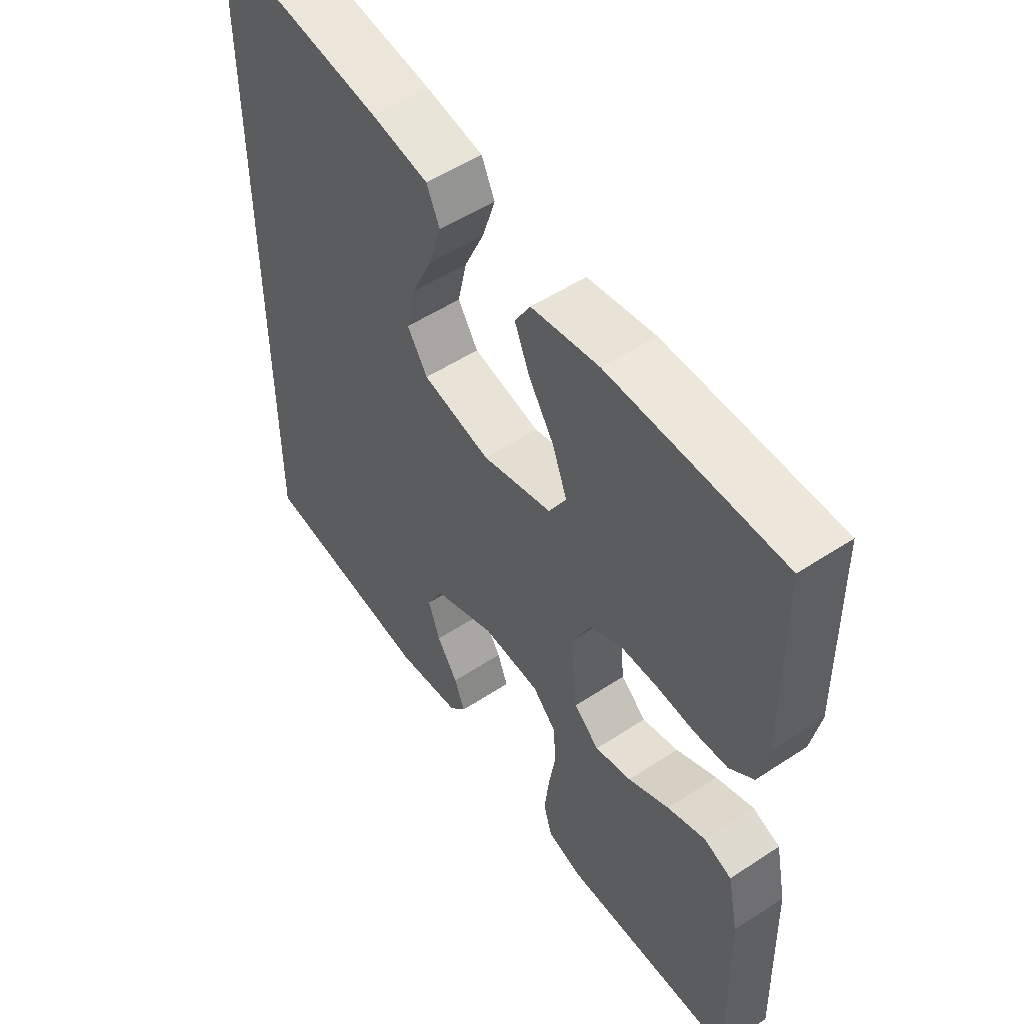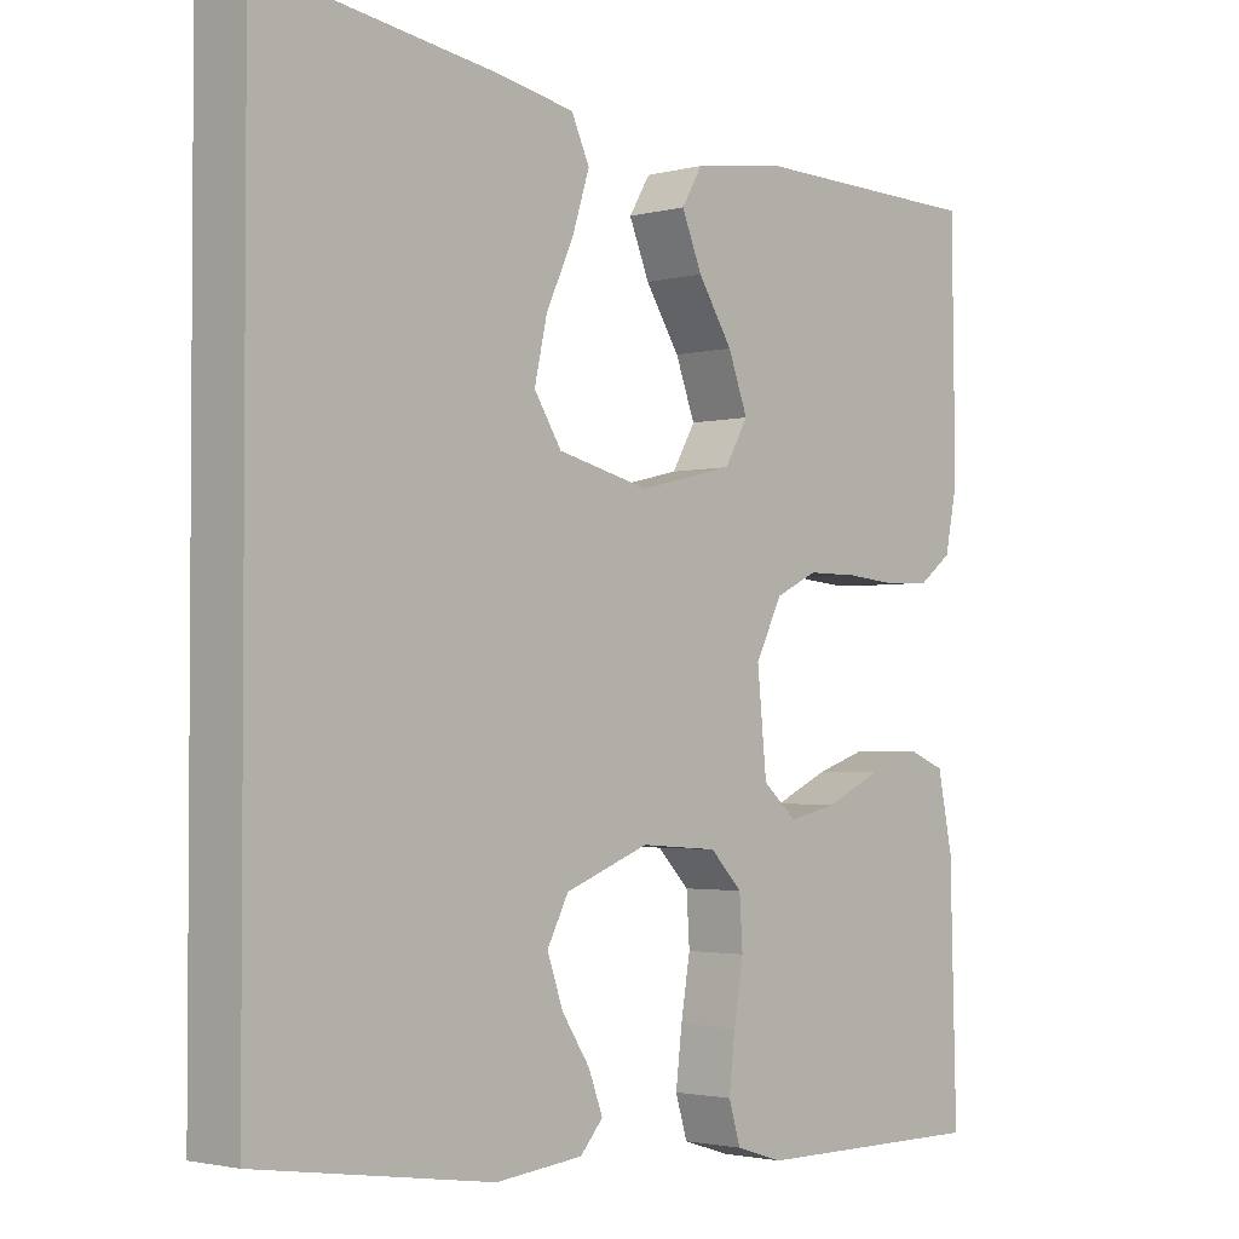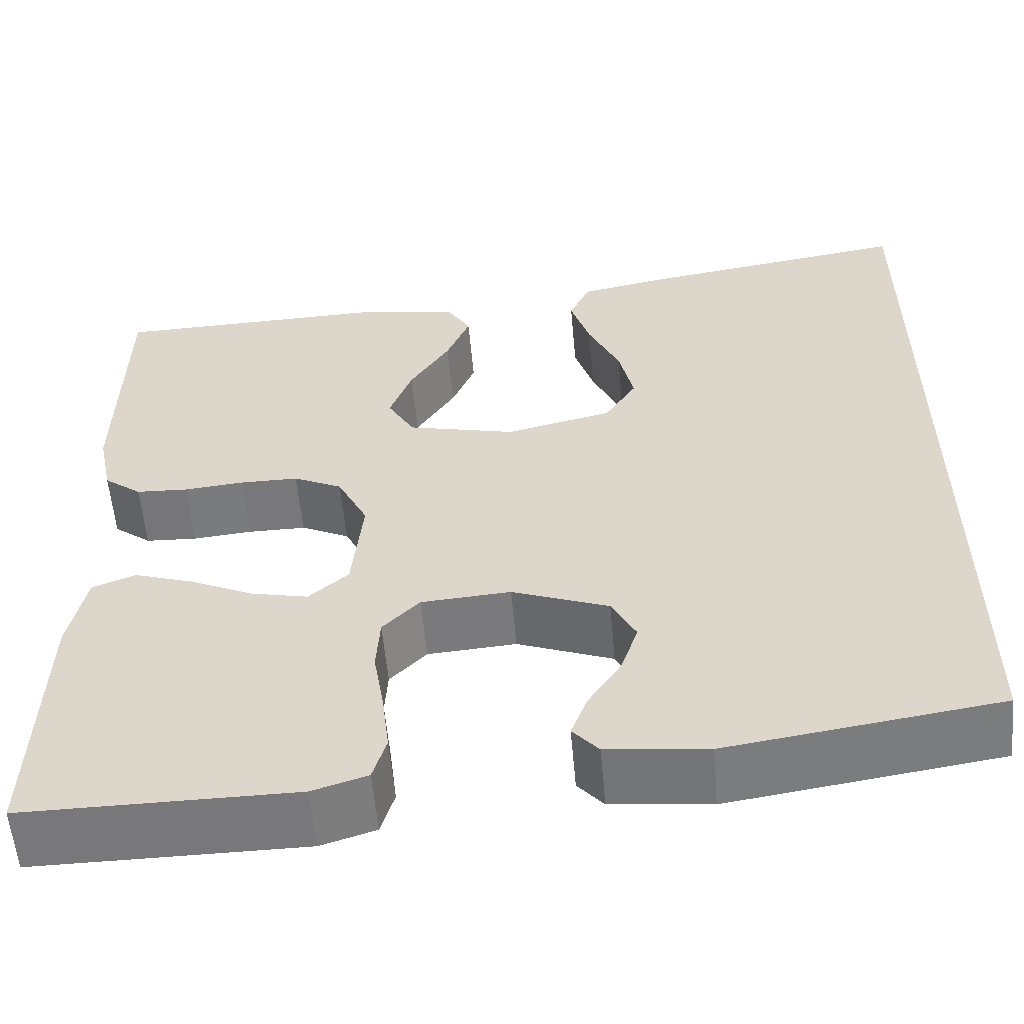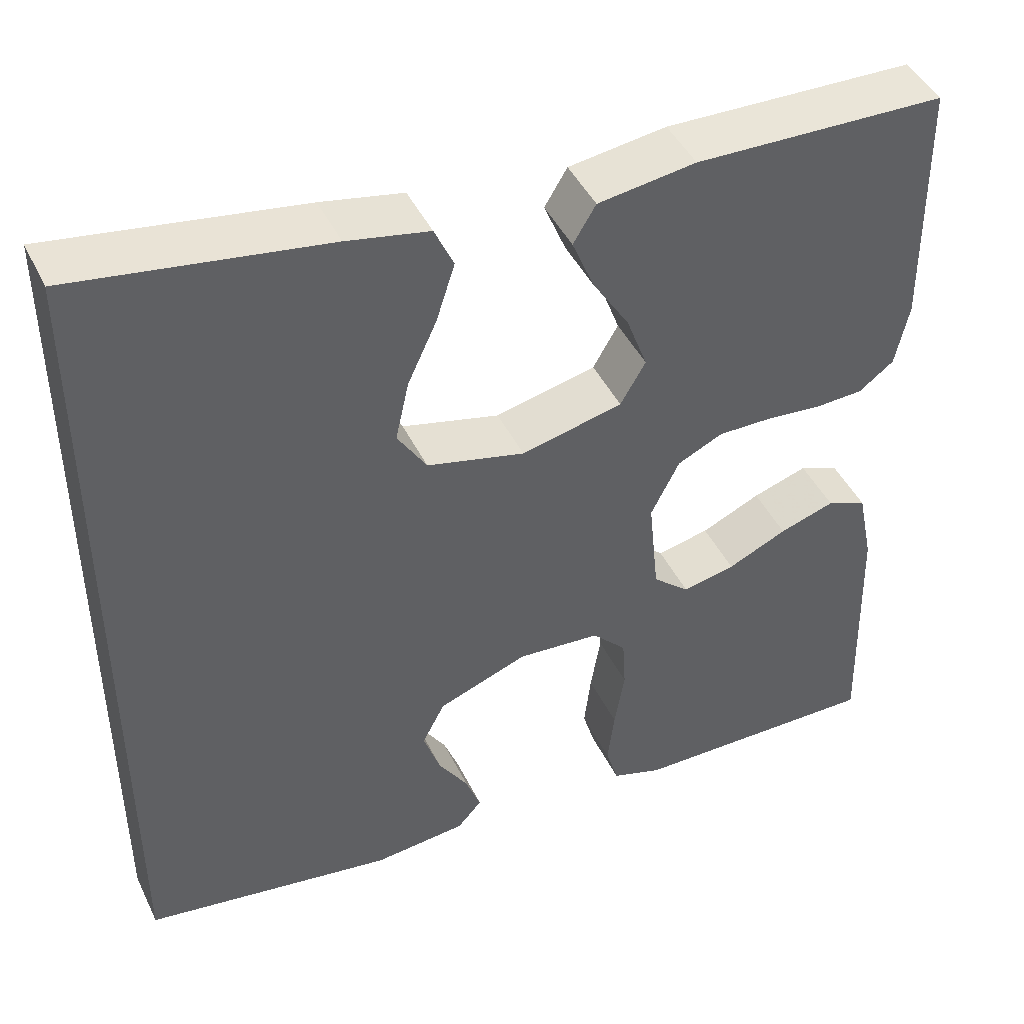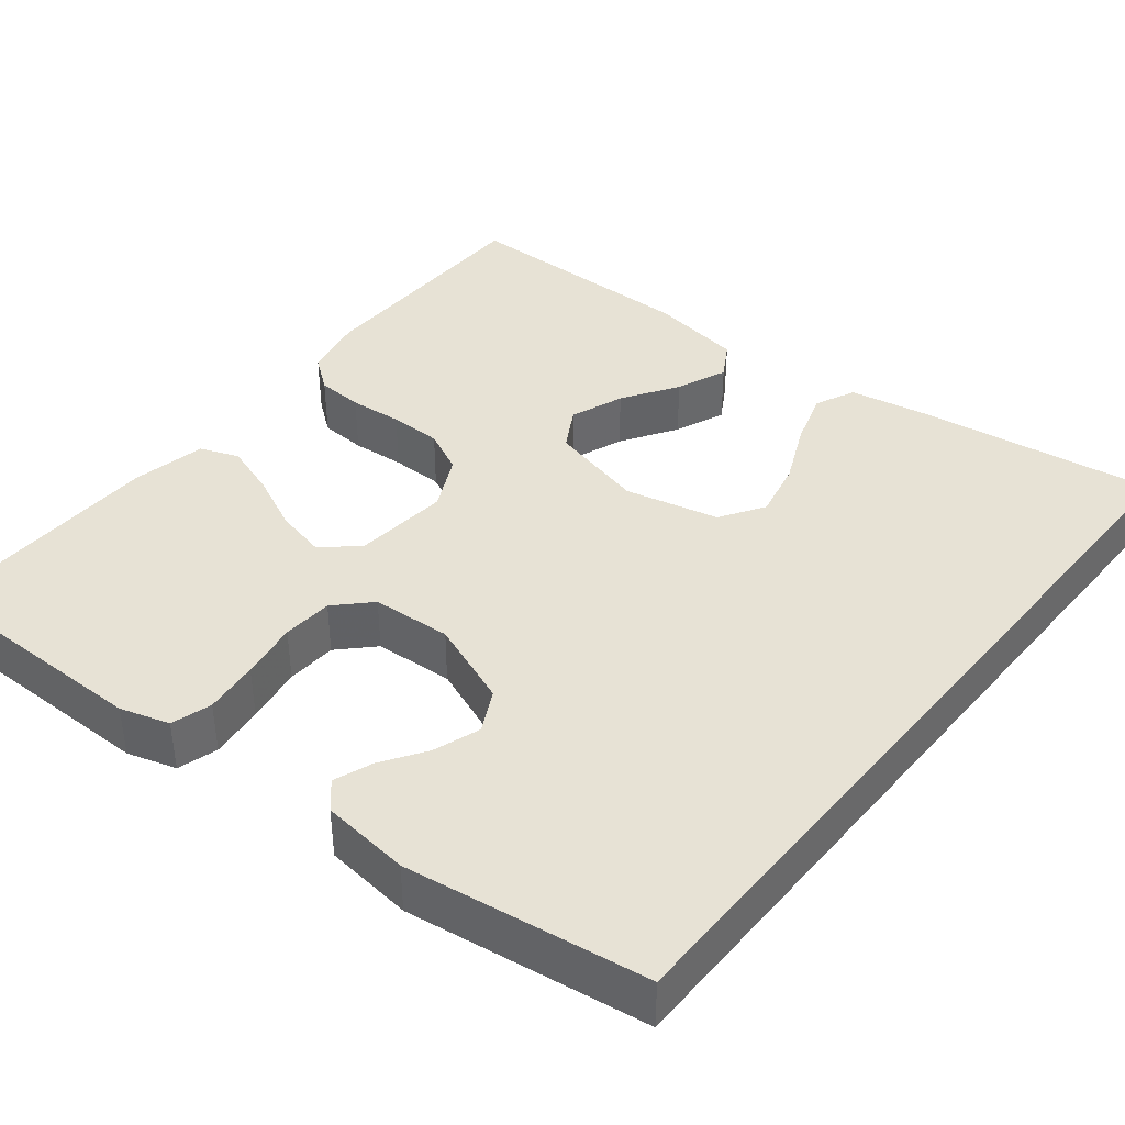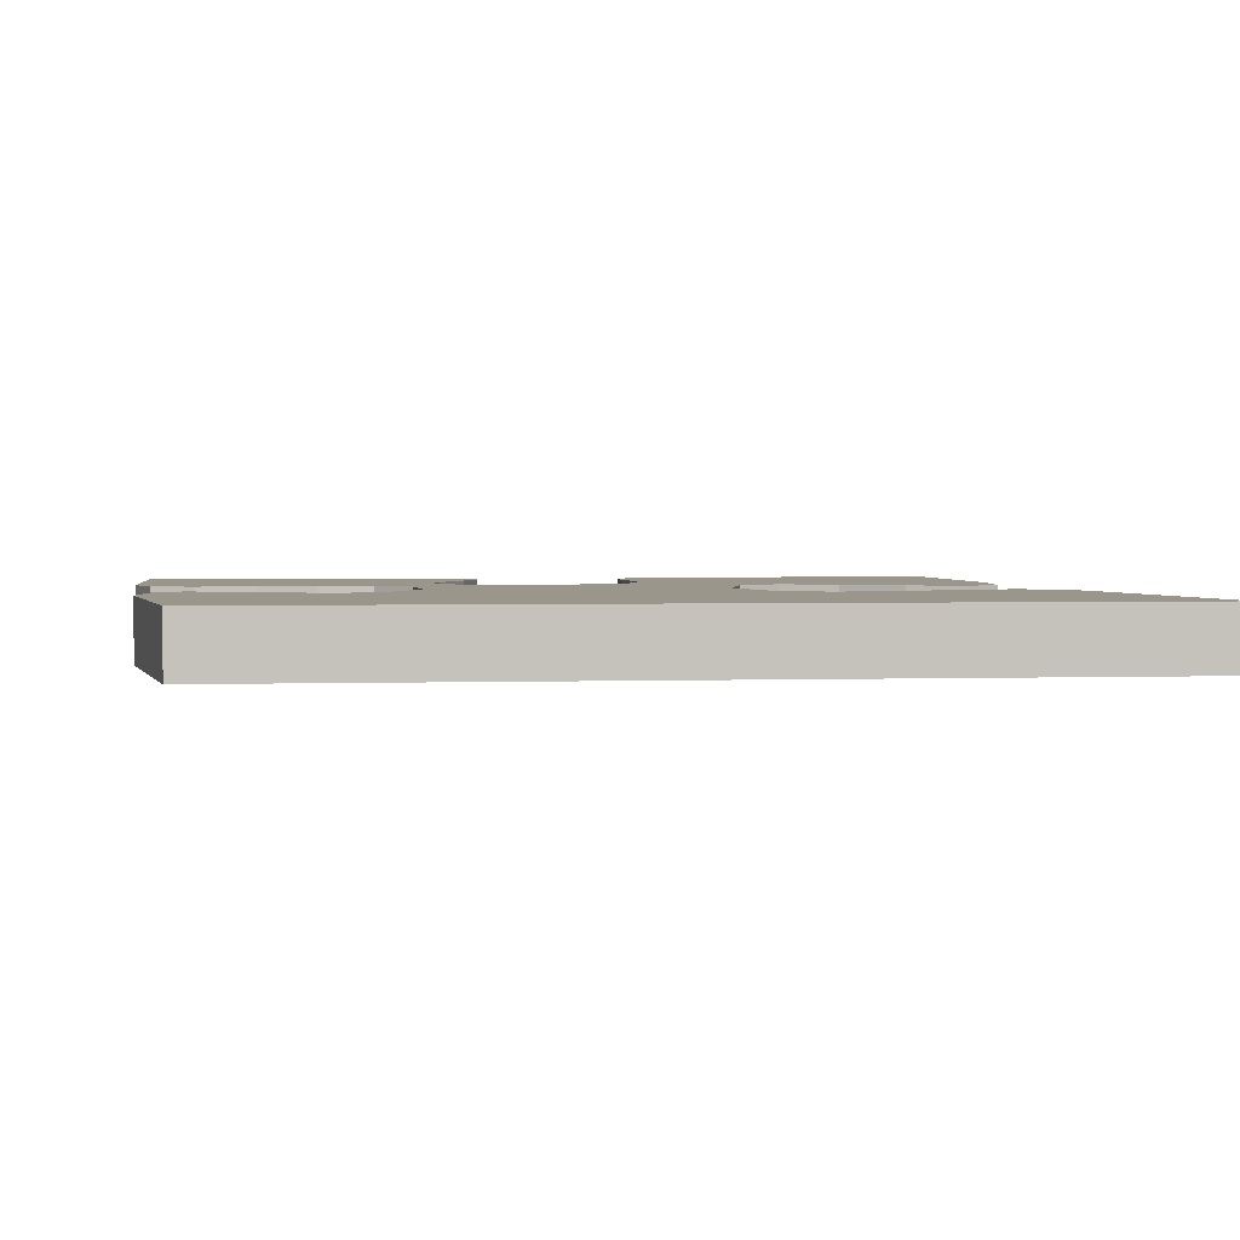
<metadata>
{"format":"obj","ext":"obj","renderer":"f3d","projection":"perspective","resolution":1024,"background":"white","views":[{"elev":52.4,"azim":54.6,"up":"+Z"},{"elev":-2.4,"azim":-47.4,"up":"+Z"},{"elev":-57.5,"azim":-174.9,"up":"+Z"},{"elev":44.7,"azim":-24.7,"up":"+Z"},{"elev":40.1,"azim":-141.0,"up":"+Y"},{"elev":2.3,"azim":-97.1,"up":"+Y"}]}
</metadata>
<code>
v -0.5 0.07 -0.433
v -0.5 0.07 0.578
v -0.2 0.07 0.533
v -0.102 0.07 0.514
v -0.079 0.07 0.464
v -0.101 0.07 0.395
v -0.136 0.07 0.319
v -0.152 0.07 0.247
v -0.117 0.07 0.192
v 0 0.07 0.164
v 0.121 0.07 0.193
v 0.151 0.07 0.245
v 0.126 0.07 0.312
v 0.082 0.07 0.381
v 0.056 0.07 0.444
v 0.083 0.07 0.489
v 0.2 0.07 0.506
v 0.5 0.07 0.5
v 0.504 0.07 0.2
v 0.488 0.07 0.123
v 0.446 0.07 0.091
v 0.388 0.07 0.088
v 0.322 0.07 0.094
v 0.257 0.07 0.094
v 0.203 0.07 0.068
v 0.169 0.07 0
v 0.181 0.07 -0.12
v 0.225 0.07 -0.158
v 0.288 0.07 -0.144
v 0.359 0.07 -0.111
v 0.425 0.07 -0.089
v 0.473 0.07 -0.108
v 0.492 0.07 -0.2
v 0.5 0.07 -0.5
v 0.2 0.07 -0.499
v 0.139 0.07 -0.48
v 0.124 0.07 -0.43
v 0.132 0.07 -0.362
v 0.144 0.07 -0.29
v 0.14 0.07 -0.227
v 0.099 0.07 -0.185
v 0 0.07 -0.178
v -0.107 0.07 -0.219
v -0.134 0.07 -0.271
v -0.114 0.07 -0.329
v -0.078 0.07 -0.384
v -0.06 0.07 -0.432
v -0.089 0.07 -0.465
v -0.2 0.07 -0.477
v -0.5 0 -0.433
v -0.5 0 0.578
v -0.2 0 0.533
v -0.102 0 0.514
v -0.079 0 0.464
v -0.101 0 0.395
v -0.136 0 0.319
v -0.152 0 0.247
v -0.117 0 0.192
v 0 0 0.164
v 0.121 0 0.193
v 0.151 0 0.245
v 0.126 0 0.312
v 0.082 0 0.381
v 0.056 0 0.444
v 0.083 0 0.489
v 0.2 0 0.506
v 0.5 0 0.5
v 0.504 0 0.2
v 0.488 0 0.123
v 0.446 0 0.091
v 0.388 0 0.088
v 0.322 0 0.094
v 0.257 0 0.094
v 0.203 0 0.068
v 0.169 0 0
v 0.181 0 -0.12
v 0.225 0 -0.158
v 0.288 0 -0.144
v 0.359 0 -0.111
v 0.425 0 -0.089
v 0.473 0 -0.108
v 0.492 0 -0.2
v 0.5 0 -0.5
v 0.2 0 -0.499
v 0.139 0 -0.48
v 0.124 0 -0.43
v 0.132 0 -0.362
v 0.144 0 -0.29
v 0.14 0 -0.227
v 0.099 0 -0.185
v 0 0 -0.178
v -0.107 0 -0.219
v -0.134 0 -0.271
v -0.114 0 -0.329
v -0.078 0 -0.384
v -0.06 0 -0.432
v -0.089 0 -0.465
v -0.2 0 -0.477
f 48 49 1
f 47 48 1
f 46 47 1
f 45 46 1
f 44 45 1 2
f 43 44 2 3
f 37 38 39
f 36 37 39
f 35 36 39
f 34 35 39
f 33 34 39
f 32 33 39
f 31 32 39
f 30 31 39
f 29 30 39
f 28 29 39 40
f 27 28 40 41
f 21 22 23
f 20 21 23
f 19 20 23
f 18 19 23
f 17 18 23
f 16 17 23
f 15 16 23
f 14 15 23
f 13 14 23
f 12 13 23 24
f 11 12 24 25
f 5 6 7
f 4 5 7
f 3 4 7
f 3 7 8
f 43 3 8
f 42 43 8 9
f 42 9 10
f 41 42 10
f 27 41 10
f 26 27 10
f 10 11 25 26
f 50 98 97
f 50 97 96
f 50 96 95
f 50 95 94
f 51 50 94 93
f 52 51 93 92
f 88 87 86
f 88 86 85
f 88 85 84
f 88 84 83
f 88 83 82
f 88 82 81
f 88 81 80
f 88 80 79
f 88 79 78
f 89 88 78 77
f 90 89 77 76
f 72 71 70
f 72 70 69
f 72 69 68
f 72 68 67
f 72 67 66
f 72 66 65
f 72 65 64
f 72 64 63
f 72 63 62
f 73 72 62 61
f 74 73 61 60
f 56 55 54
f 56 54 53
f 56 53 52
f 57 56 52
f 57 52 92
f 58 57 92 91
f 59 58 91
f 59 91 90
f 59 90 76
f 59 76 75
f 75 74 60 59
f 1 50 51 2
f 2 51 52 3
f 3 52 53 4
f 4 53 54 5
f 5 54 55 6
f 6 55 56 7
f 7 56 57 8
f 8 57 58 9
f 9 58 59 10
f 10 59 60 11
f 11 60 61 12
f 12 61 62 13
f 13 62 63 14
f 14 63 64 15
f 15 64 65 16
f 16 65 66 17
f 17 66 67 18
f 18 67 68 19
f 19 68 69 20
f 20 69 70 21
f 21 70 71 22
f 22 71 72 23
f 23 72 73 24
f 24 73 74 25
f 25 74 75 26
f 26 75 76 27
f 27 76 77 28
f 28 77 78 29
f 29 78 79 30
f 30 79 80 31
f 31 80 81 32
f 32 81 82 33
f 33 82 83 34
f 34 83 84 35
f 35 84 85 36
f 36 85 86 37
f 37 86 87 38
f 38 87 88 39
f 39 88 89 40
f 40 89 90 41
f 41 90 91 42
f 42 91 92 43
f 43 92 93 44
f 44 93 94 45
f 45 94 95 46
f 46 95 96 47
f 47 96 97 48
f 48 97 98 49
f 49 98 50 1

</code>
